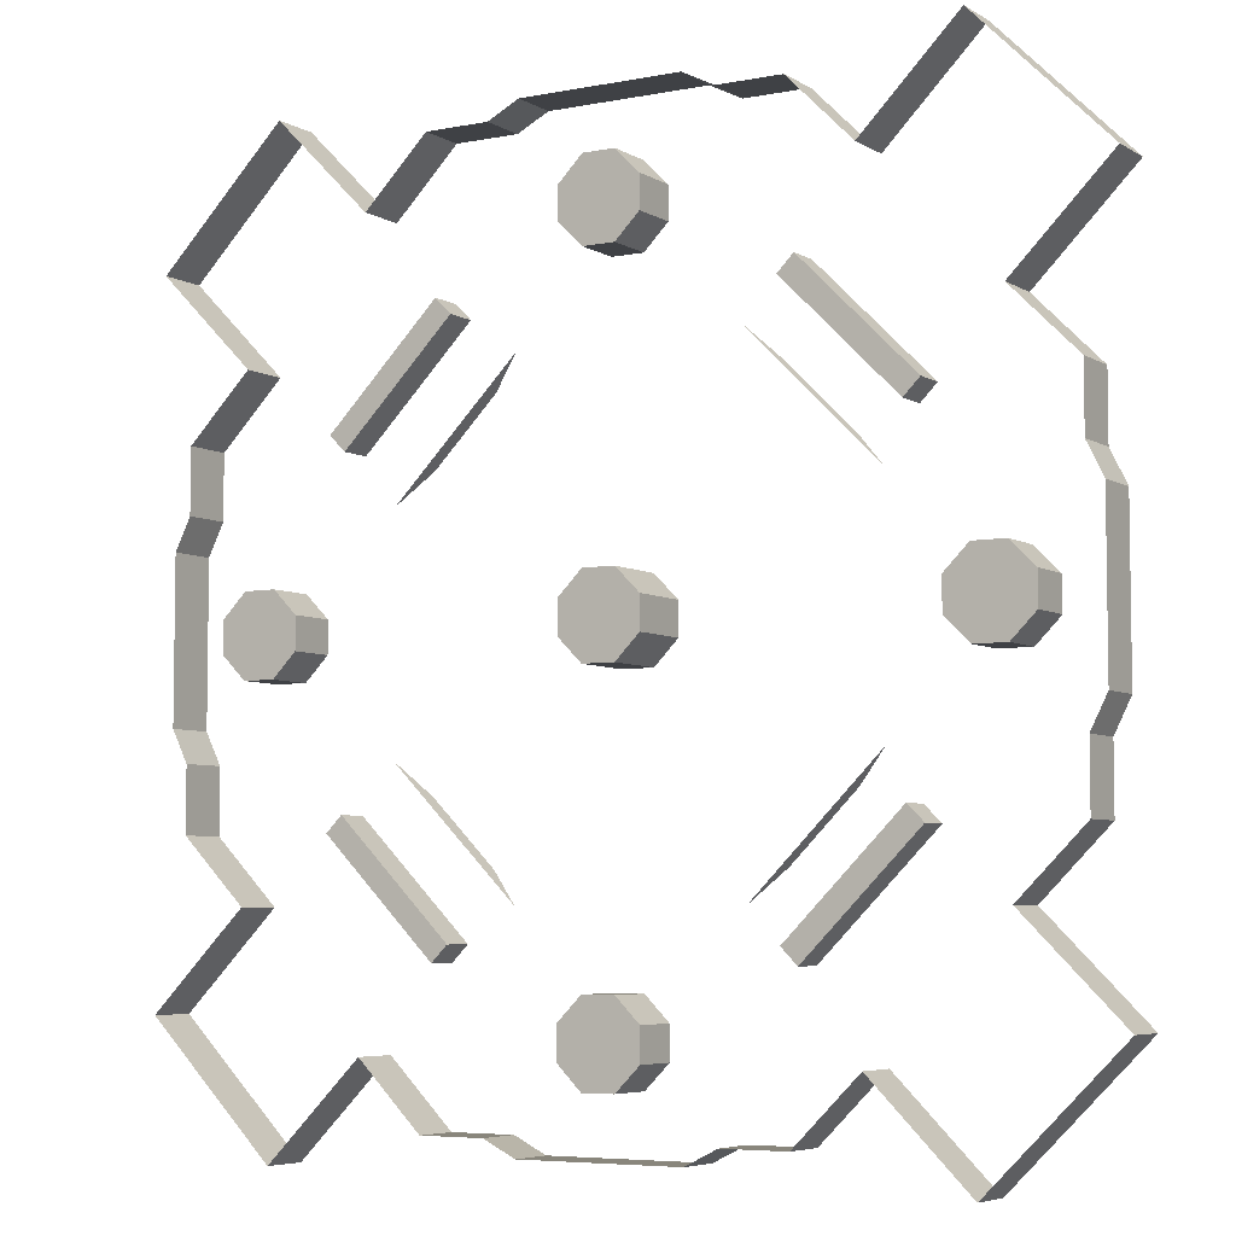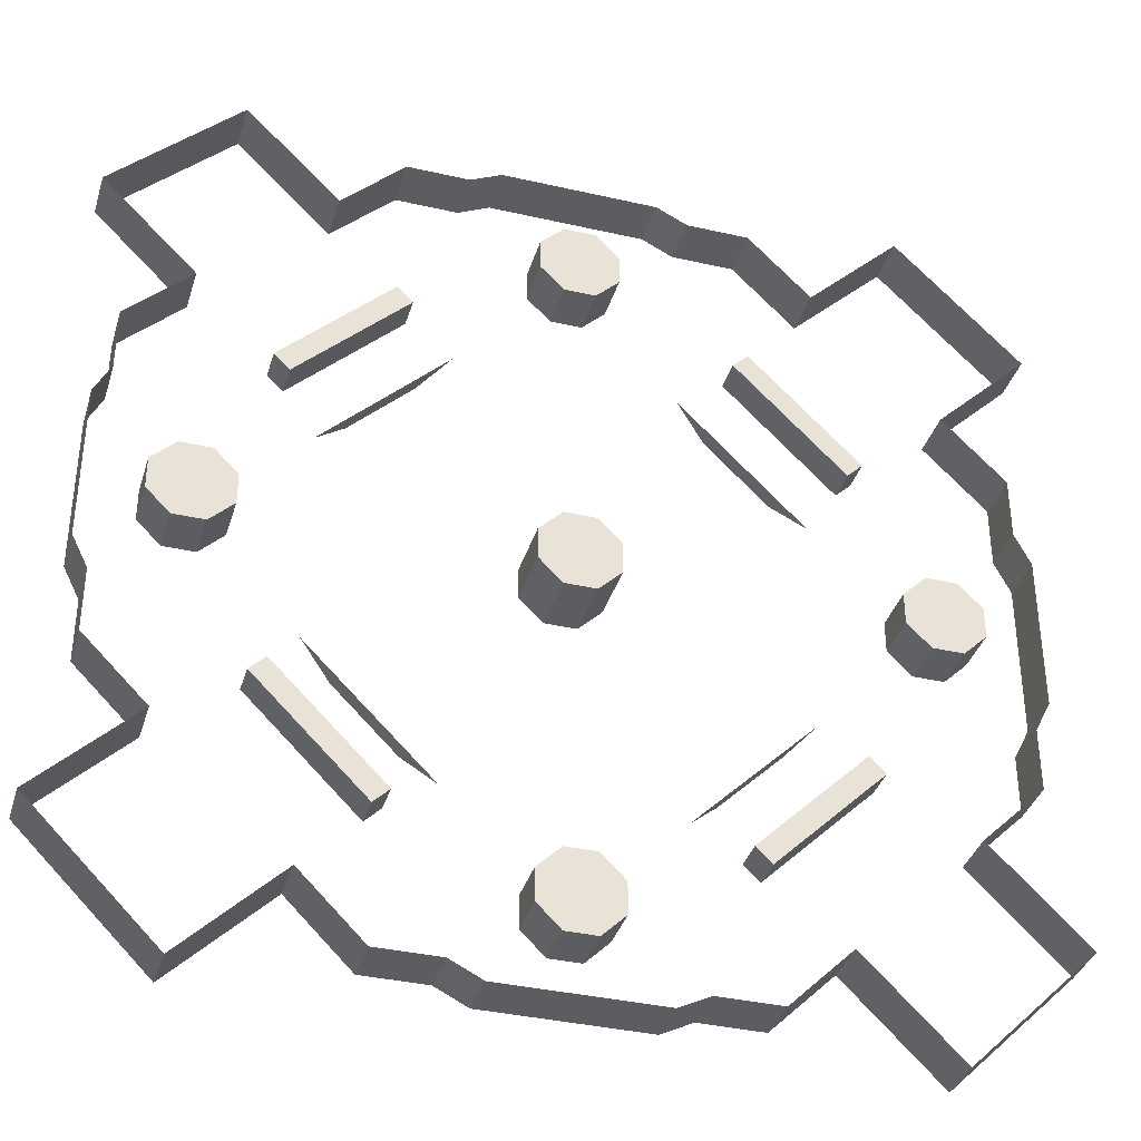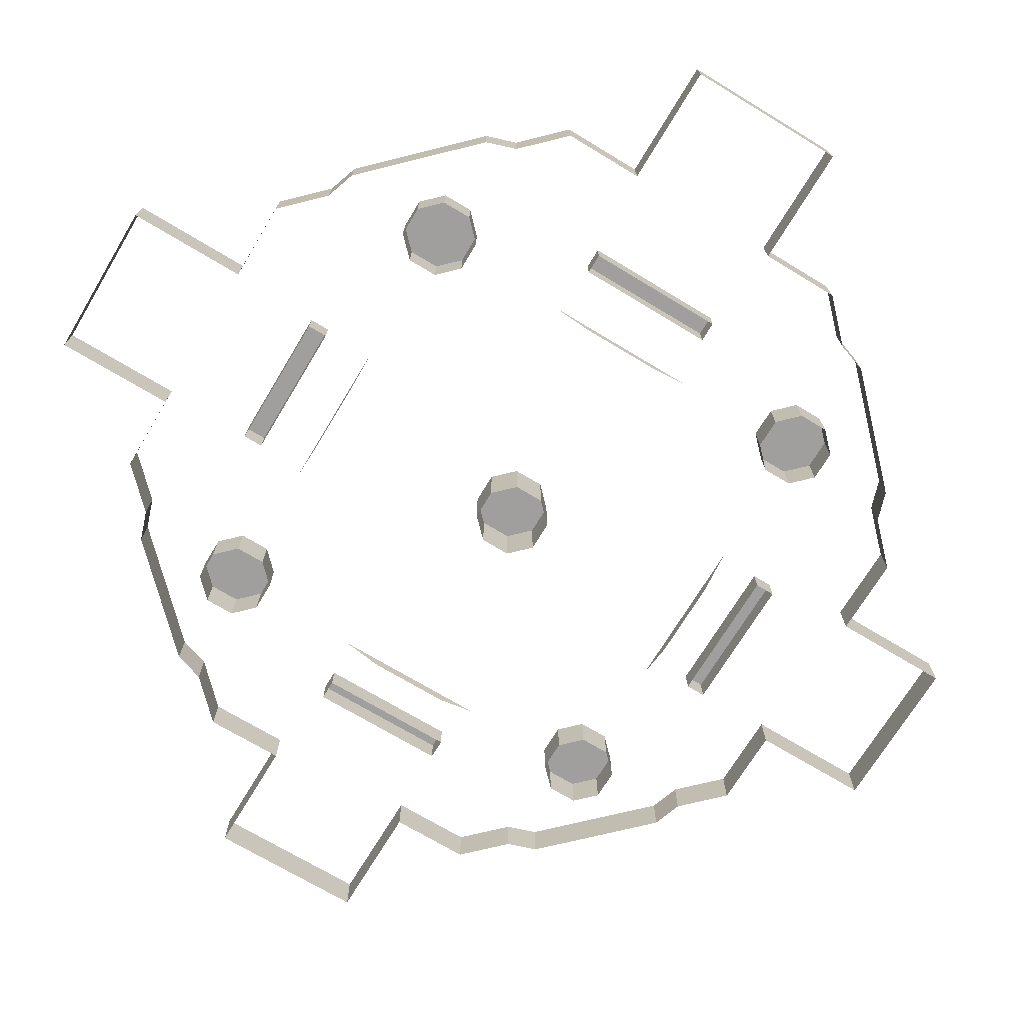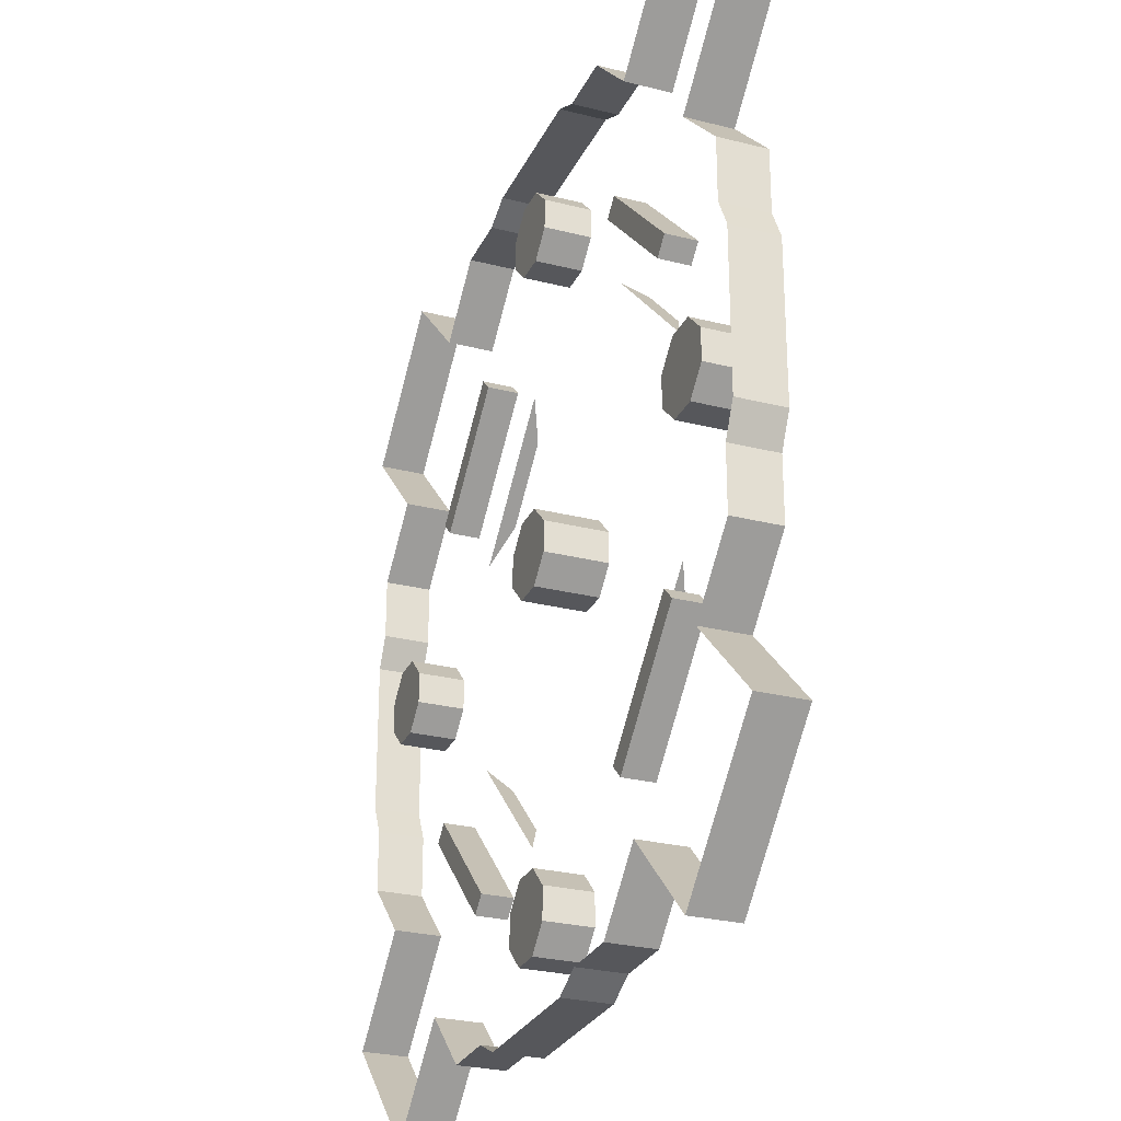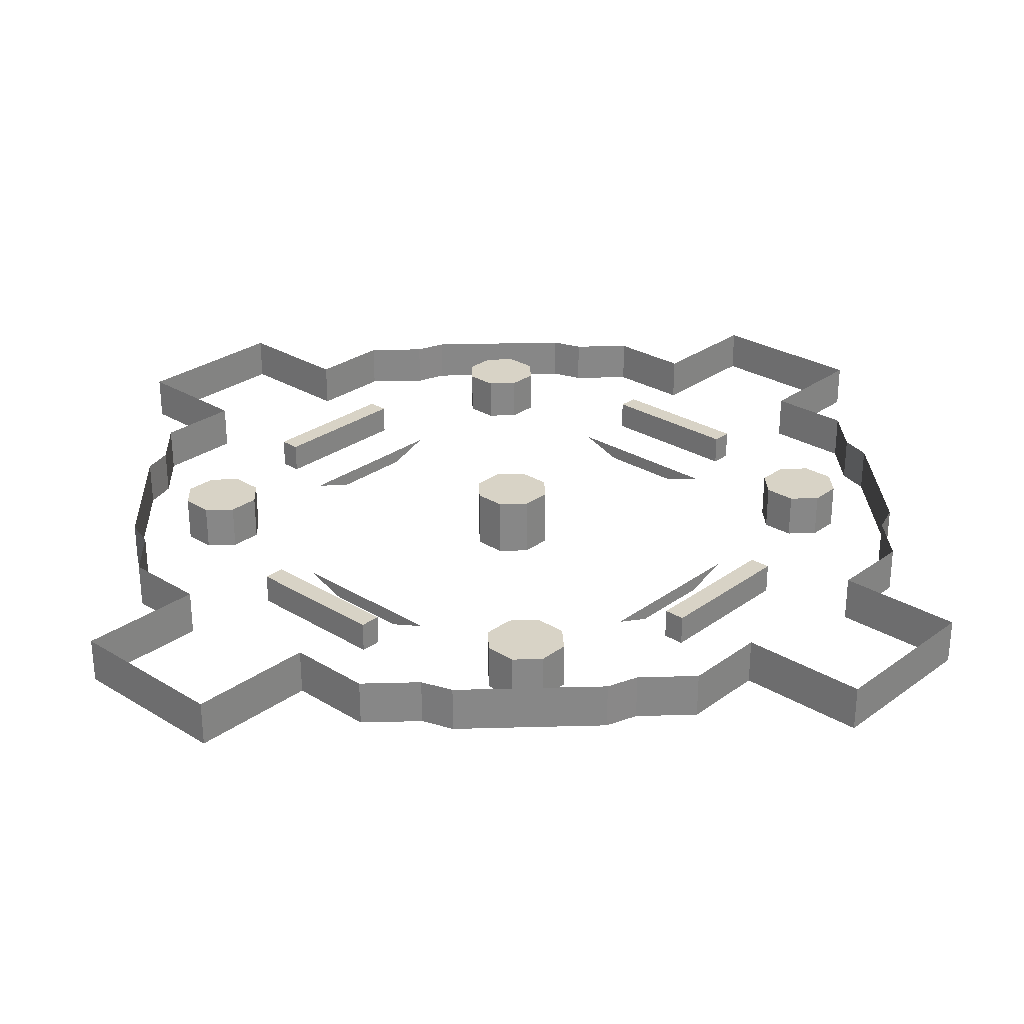
<metadata>
{"format":"obj","ext":"obj","renderer":"f3d","projection":"perspective","resolution":1024,"background":"white","views":[{"elev":-5.7,"azim":-149.0,"up":"+Z"},{"elev":-36.9,"azim":163.5,"up":"+Z"},{"elev":-71.3,"azim":13.9,"up":"+Y"},{"elev":-27.4,"azim":-111.3,"up":"+Z"},{"elev":27.9,"azim":177.6,"up":"+Y"}]}
</metadata>
<code>
o ArenaWalls
v -2 5.028 -2
v -2 5.028 -3.5
v -3.5 5.028 -2
v -8 2.028 -16
v -10 2.028 -14
v -12.5 2.028 -16.5
v -12 2.028 -12
v -14.5 2.028 -14.5
v -14 2.028 -10
v -15.5 2.028 -15.5
v -16.5 2.028 -12.5
v -16 2.028 -8
v -11 2.028 -18
v -13.5 2.028 -17.5
v -2 2.028 -20.5
v -12 2.028 -19
v -3.5 2.028 -22
v -3.5 2.028 -24
v -16 2.028 -24
v -2 2.028 -25.5
v -14 2.028 -26
v -6 2.028 -29
v -2 2.028 -29
v -4 2.028 -29
v -8 2.028 -28
v -10 2.028 -28
v -12 2.028 -28
v -17.5 2.028 -13.5
v -18 2.028 -11
v -19 2.028 -12
v -20.5 2.028 -2
v -22 2.028 -3.5
v -2 5.028 -20.5
v -24 2.028 -16
v -24 2.028 -3.5
v -26 2.028 -14
v -25.5 2.028 -2
v -28 2.028 -12
v -28 2.028 -10
v -28 2.028 -8
v -29 2.028 -4
v -29 2.028 -2
v -29 2.028 -6
v -2 1.028 -3.5
v -3.5 1.028 -2
v -10 1.028 -14
v -12 1.028 -12
v -14 1.028 -10
v -14 4.028 -16
v -14.5 4.028 -14.5
v -12.5 4.028 -16.5
v -15.5 4.028 -15.5
v -16 4.028 -14
v -16.5 4.028 -12.5
v -12 4.028 -18
v -13.5 4.028 -17.5
v -17.5 4.028 -13.5
v -18 4.028 -12
v -19 4.028 -12
v -18 4.028 -11
v -12 4.028 -19
v -11 4.028 -18
v -20.5 5.028 -2
v -22 5.028 -3.5
v -22 5.028 -2
v -24 5.028 -3.5
v -24 5.028 -2
v -25.5 5.028 -2
v -2 5.028 -22
v -3.5 5.028 -22
v -2 5.028 -24
v -3.5 5.028 -24
v -2 5.028 -25.5
v -16 5.028 -24
v -14 5.028 -26
v -6 5.028 -29
v -2 5.028 -29
v -4 5.028 -29
v -8 5.028 -28
v -10 5.028 -28
v -12 5.028 -28
v -24 5.028 -16
v -26 5.028 -14
v -28 5.028 -12
v -28 5.028 -10
v -28 5.028 -8
v -29 5.028 -4
v -29 5.028 -2
v -29 5.028 -6
v -18 2.028 -26
v -30 5.028 -22
v -20 2.028 -28
v -22 2.028 -30
v -28 5.028 -24
v -26 5.028 -26
v -26 2.028 -18
v -24 5.028 -28
v -28 2.028 -20
v -28 5.028 -20
v -26 5.028 -18
v -24 2.028 -28
v -22 5.028 -30
v -26 2.028 -26
v -28 2.028 -24
v -20 5.028 -28
v -30 2.028 -22
v -18 5.028 -26
v 0 5.028 -2
v 0 5.028 -3.5
v 1.5 5.028 -2
v 6 2.028 -16
v 8 2.028 -14
v 10.5 2.028 -16.5
v 10 2.028 -12
v 12.5 2.028 -14.5
v 12 2.028 -10
v 13.5 2.028 -15.5
v 14.5 2.028 -12.5
v 14 2.028 -8
v 9 2.028 -18
v 11.5 2.028 -17.5
v 0 2.028 -20.5
v 10 2.028 -19
v 1.5 2.028 -22
v 1.5 2.028 -24
v 14 2.028 -24
v 0 2.028 -25.5
v 12 2.028 -26
v 4 2.028 -29
v 0 2.028 -29
v 2 2.028 -29
v 6 2.028 -28
v 8 2.028 -28
v 10 2.028 -28
v 15.5 2.028 -13.5
v 16 2.028 -11
v 17 2.028 -12
v 18.5 2.028 -2
v 20 2.028 -3.5
v 0 5.028 -20.5
v 22 2.028 -16
v 22 2.028 -3.5
v 24 2.028 -14
v 23.5 2.028 -2
v 26 2.028 -12
v 26 2.028 -10
v 26 2.028 -8
v 27 2.028 -4
v 27 2.028 -2
v 27 2.028 -6
v 0 1.028 -3.5
v 1.5 1.028 -2
v 8 1.028 -14
v 10 1.028 -12
v 12 1.028 -10
v 12 4.028 -16
v 12.5 4.028 -14.5
v 10.5 4.028 -16.5
v 13.5 4.028 -15.5
v 14 4.028 -14
v 14.5 4.028 -12.5
v 10 4.028 -18
v 11.5 4.028 -17.5
v 15.5 4.028 -13.5
v 16 4.028 -12
v 17 4.028 -12
v 16 4.028 -11
v 10 4.028 -19
v 9 4.028 -18
v 18.5 5.028 -2
v 20 5.028 -3.5
v 20 5.028 -2
v 22 5.028 -3.5
v 22 5.028 -2
v 23.5 5.028 -2
v 0 5.028 -22
v 1.5 5.028 -22
v 0 5.028 -24
v 1.5 5.028 -24
v 0 5.028 -25.5
v 14 5.028 -24
v 12 5.028 -26
v 4 5.028 -29
v 0 5.028 -29
v 2 5.028 -29
v 6 5.028 -28
v 8 5.028 -28
v 10 5.028 -28
v 22 5.028 -16
v 24 5.028 -14
v 26 5.028 -12
v 26 5.028 -10
v 26 5.028 -8
v 27 5.028 -4
v 27 5.028 -2
v 27 5.028 -6
v 16 2.028 -26
v 28 5.028 -22
v 18 2.028 -28
v 20 2.028 -30
v 26 5.028 -24
v 24 5.028 -26
v 24 2.028 -18
v 22 5.028 -28
v 26 2.028 -20
v 26 5.028 -20
v 24 5.028 -18
v 22 2.028 -28
v 20 5.028 -30
v 24 2.028 -26
v 26 2.028 -24
v 18 5.028 -28
v 28 2.028 -22
v 16 5.028 -26
v -2 5.028 0
v -2 5.028 1.5
v -3.5 5.028 0
v -8 2.028 14
v -10 2.028 12
v -12.5 2.028 14.5
v -12 2.028 10
v -14.5 2.028 12.5
v -14 2.028 8
v -15.5 2.028 13.5
v -16.5 2.028 10.5
v -16 2.028 6
v -11 2.028 16
v -13.5 2.028 15.5
v -2 2.028 18.5
v -12 2.028 17
v -3.5 2.028 20
v -3.5 2.028 22
v -16 2.028 22
v -2 2.028 23.5
v -14 2.028 24
v -6 2.028 27
v -2 2.028 27
v -4 2.028 27
v -8 2.028 26
v -10 2.028 26
v -12 2.028 26
v -17.5 2.028 11.5
v -18 2.028 9
v -19 2.028 10
v -20.5 2.028 0
v -22 2.028 1.5
v -2 5.028 18.5
v -24 2.028 14
v -24 2.028 1.5
v -26 2.028 12
v -25.5 2.028 0
v -28 2.028 10
v -28 2.028 8
v -28 2.028 6
v -29 2.028 2
v -29 2.028 0
v -29 2.028 4
v -2 1.028 1.5
v -3.5 1.028 0
v -10 1.028 12
v -12 1.028 10
v -14 1.028 8
v -14 4.028 14
v -14.5 4.028 12.5
v -12.5 4.028 14.5
v -15.5 4.028 13.5
v -16 4.028 12
v -16.5 4.028 10.5
v -12 4.028 16
v -13.5 4.028 15.5
v -17.5 4.028 11.5
v -18 4.028 10
v -19 4.028 10
v -18 4.028 9
v -12 4.028 17
v -11 4.028 16
v -20.5 5.028 0
v -22 5.028 1.5
v -22 5.028 0
v -24 5.028 1.5
v -24 5.028 0
v -25.5 5.028 0
v -2 5.028 20
v -3.5 5.028 20
v -2 5.028 22
v -3.5 5.028 22
v -2 5.028 23.5
v -16 5.028 22
v -14 5.028 24
v -6 5.028 27
v -2 5.028 27
v -4 5.028 27
v -8 5.028 26
v -10 5.028 26
v -12 5.028 26
v -24 5.028 14
v -26 5.028 12
v -28 5.028 10
v -28 5.028 8
v -28 5.028 6
v -29 5.028 2
v -29 5.028 0
v -29 5.028 4
v -18 2.028 24
v -30 5.028 20
v -20 2.028 26
v -22 2.028 28
v -28 5.028 22
v -26 5.028 24
v -26 2.028 16
v -24 5.028 26
v -28 2.028 18
v -28 5.028 18
v -26 5.028 16
v -24 2.028 26
v -22 5.028 28
v -26 2.028 24
v -28 2.028 22
v -20 5.028 26
v -30 2.028 20
v -18 5.028 24
v 0 5.028 0
v 0 5.028 1.5
v 1.5 5.028 0
v 6 2.028 14
v 8 2.028 12
v 10.5 2.028 14.5
v 10 2.028 10
v 12.5 2.028 12.5
v 12 2.028 8
v 13.5 2.028 13.5
v 14.5 2.028 10.5
v 14 2.028 6
v 9 2.028 16
v 11.5 2.028 15.5
v 0 2.028 18.5
v 10 2.028 17
v 1.5 2.028 20
v 1.5 2.028 22
v 14 2.028 22
v 0 2.028 23.5
v 12 2.028 24
v 4 2.028 27
v 0 2.028 27
v 2 2.028 27
v 6 2.028 26
v 8 2.028 26
v 10 2.028 26
v 15.5 2.028 11.5
v 16 2.028 9
v 17 2.028 10
v 18.5 2.028 0
v 20 2.028 1.5
v 0 5.028 18.5
v 22 2.028 14
v 22 2.028 1.5
v 24 2.028 12
v 23.5 2.028 0
v 26 2.028 10
v 26 2.028 8
v 26 2.028 6
v 27 2.028 2
v 27 2.028 0
v 27 2.028 4
v 0 1.028 1.5
v 1.5 1.028 0
v 8 1.028 12
v 10 1.028 10
v 12 1.028 8
v 12 4.028 14
v 12.5 4.028 12.5
v 10.5 4.028 14.5
v 13.5 4.028 13.5
v 14 4.028 12
v 14.5 4.028 10.5
v 10 4.028 16
v 11.5 4.028 15.5
v 15.5 4.028 11.5
v 16 4.028 10
v 17 4.028 10
v 16 4.028 9
v 10 4.028 17
v 9 4.028 16
v 18.5 5.028 0
v 20 5.028 1.5
v 20 5.028 0
v 22 5.028 1.5
v 22 5.028 0
v 23.5 5.028 0
v 0 5.028 20
v 1.5 5.028 20
v 0 5.028 22
v 1.5 5.028 22
v 0 5.028 23.5
v 14 5.028 22
v 12 5.028 24
v 4 5.028 27
v 0 5.028 27
v 2 5.028 27
v 6 5.028 26
v 8 5.028 26
v 10 5.028 26
v 22 5.028 14
v 24 5.028 12
v 26 5.028 10
v 26 5.028 8
v 26 5.028 6
v 27 5.028 2
v 27 5.028 0
v 27 5.028 4
v 16 2.028 24
v 28 5.028 20
v 18 2.028 26
v 20 2.028 28
v 26 5.028 22
v 24 5.028 24
v 24 2.028 16
v 22 5.028 26
v 26 2.028 18
v 26 5.028 18
v 24 5.028 16
v 22 2.028 26
v 20 5.028 28
v 24 2.028 24
v 26 2.028 22
v 18 5.028 26
v 28 2.028 20
v 16 5.028 24
f 215 1 3 217
f 1 2 3
f 109 151 44 2
f 45 259 217 3
f 5 7 47 46
f 7 9 48 47
f 9 12 48
f 3 2 44 45
f 73 180 127 20
f 130 184 77 23
f 18 17 70 72
f 17 15 33 70
f 251 282 68 37
f 32 35 66 64
f 35 37 68 66
f 31 32 64 63
f 4 5 46
f 140 176 69 33
f 65 279 277 63
f 13 16 61 62
f 16 14 56 61
f 28 30 59 57
f 62 51 6 13
f 10 28 57 52
f 29 11 54 60
f 30 29 60 59
f 14 10 52 56
f 50 49 52 53
f 49 51 55 56
f 54 53 57 58
f 54 58 60
f 60 58 59
f 58 57 59
f 49 56 52
f 55 62 61
f 56 55 61
f 51 49 50
f 55 51 62
f 52 57 53
f 67 281 279 65
f 67 66 68
f 65 64 66 67
f 68 282 281 67
f 64 65 63
f 88 302 256 42
f 63 277 245 31
f 71 73 72
f 176 178 71 69
f 178 180 73 71
f 70 69 71 72
f 122 140 33 15
f 69 70 33
f 20 18 72 73
f 21 27 81 75
f 42 41 87 88
f 24 23 77 78
f 41 43 89 87
f 36 34 82 83
f 25 22 76 79
f 38 36 83 84
f 26 25 79 80
f 27 26 80 81
f 39 38 84 85
f 40 39 85 86
f 22 24 78 76
f 19 21 75 74
f 43 40 86 89
f 215 322 108 1
f 74 107 90 19
f 105 92 90 107
f 102 93 92 105
f 97 101 93 102
f 95 103 101 97
f 94 104 103 95
f 91 106 104 94
f 91 99 98 106
f 99 100 96 98
f 82 34 96 100
f 322 324 110 108
f 108 110 109
f 110 324 366 152
f 112 153 154 114
f 114 154 155 116
f 116 155 119
f 110 152 151 109
f 125 179 177 124
f 124 177 140 122
f 358 144 175 389
f 139 171 173 142
f 142 173 175 144
f 138 170 171 139
f 111 153 112
f 170 384 386 172
f 120 169 168 123
f 123 168 163 121
f 135 164 166 137
f 158 113 115 157
f 169 120 113 158
f 117 159 164 135
f 157 115 118 161
f 136 167 161 118
f 137 166 167 136
f 121 163 159 117
f 157 160 159 156
f 156 163 162 158
f 161 165 164 160
f 161 160 157
f 161 167 165
f 167 166 165
f 165 166 164
f 156 159 163
f 162 168 169
f 163 168 162
f 158 157 156
f 162 169 158
f 159 160 164
f 172 386 388 174
f 174 175 173
f 172 174 173 171
f 174 388 389 175
f 171 170 172
f 149 363 409 195
f 138 352 384 170
f 178 179 180
f 177 179 178 176
f 176 140 177
f 127 180 179 125
f 128 182 188 134
f 149 195 194 148
f 131 185 184 130
f 148 194 196 150
f 143 190 189 141
f 132 186 183 129
f 1 108 109 2
f 145 191 190 143
f 133 187 186 132
f 134 188 187 133
f 146 192 191 145
f 147 193 192 146
f 129 183 185 131
f 126 181 182 128
f 150 196 193 147
f 181 126 197 214
f 212 214 197 199
f 209 212 199 200
f 204 209 200 208
f 202 204 208 210
f 201 202 210 211
f 198 201 211 213
f 198 213 205 206
f 206 205 203 207
f 189 207 203 141
f 215 217 216
f 323 216 258 365
f 219 260 261 221
f 221 261 262 223
f 223 262 226
f 217 259 258 216
f 234 341 394 287
f 344 237 291 398
f 232 286 284 231
f 231 284 247 229
f 246 278 280 249
f 249 280 282 251
f 245 277 278 246
f 218 260 219
f 354 247 283 390
f 227 276 275 230
f 230 275 270 228
f 242 271 273 244
f 371 329 327 372
f 276 227 220 265
f 224 266 271 242
f 371 375 332 329
f 243 274 268 225
f 244 273 274 243
f 228 270 266 224
f 264 267 266 263
f 263 270 269 265
f 268 272 271 267
f 375 371 374
f 268 274 272
f 274 273 272
f 272 273 271
f 263 266 270
f 269 275 276
f 270 275 269
f 265 264 263
f 269 276 265
f 266 267 271
f 281 282 280
f 279 281 280 278
f 278 277 279
f 285 286 287
f 390 283 285 392
f 392 285 287 394
f 284 286 285 283
f 336 229 247 354
f 283 247 284
f 234 287 286 232
f 235 289 295 241
f 256 302 301 255
f 238 292 291 237
f 255 301 303 257
f 250 297 296 248
f 239 293 290 236
f 252 298 297 250
f 240 294 293 239
f 241 295 294 240
f 253 299 298 252
f 254 300 299 253
f 236 290 292 238
f 233 288 289 235
f 257 303 300 254
f 288 233 304 321
f 319 321 304 306
f 316 319 306 307
f 311 316 307 315
f 309 311 315 317
f 308 309 317 318
f 305 308 318 320
f 305 320 312 313
f 313 312 310 314
f 296 314 310 248
f 322 323 324
f 326 328 368 367
f 328 330 369 368
f 330 333 369
f 324 323 365 366
f 339 338 391 393
f 338 336 354 391
f 353 356 387 385
f 356 358 389 387
f 352 353 385 384
f 325 326 367
f 334 337 382 383
f 337 335 377 382
f 349 351 380 378
f 265 220 222 264
f 383 372 327 334
f 331 349 378 373
f 268 264 222 225
f 350 332 375 381
f 351 350 381 380
f 335 331 373 377
f 371 370 373 374
f 370 372 376 377
f 375 374 378 379
f 267 264 268
f 375 379 381
f 381 379 380
f 379 378 380
f 370 377 373
f 376 383 382
f 377 376 382
f 372 370 371
f 376 372 383
f 373 378 374
f 388 387 389
f 386 385 387 388
f 385 386 384
f 392 394 393
f 391 390 392 393
f 390 391 354
f 341 339 393 394
f 342 348 402 396
f 363 362 408 409
f 345 344 398 399
f 362 364 410 408
f 357 355 403 404
f 346 343 397 400
f 359 357 404 405
f 347 346 400 401
f 348 347 401 402
f 360 359 405 406
f 361 360 406 407
f 343 345 399 397
f 340 342 396 395
f 364 361 407 410
f 395 428 411 340
f 426 413 411 428
f 423 414 413 426
f 418 422 414 423
f 416 424 422 418
f 415 425 424 416
f 412 427 425 415
f 412 420 419 427
f 420 421 417 419
f 403 355 417 421
f 216 323 322 215
f 53 54 50
f 54 11 8 50
f 51 50 8 6

</code>
